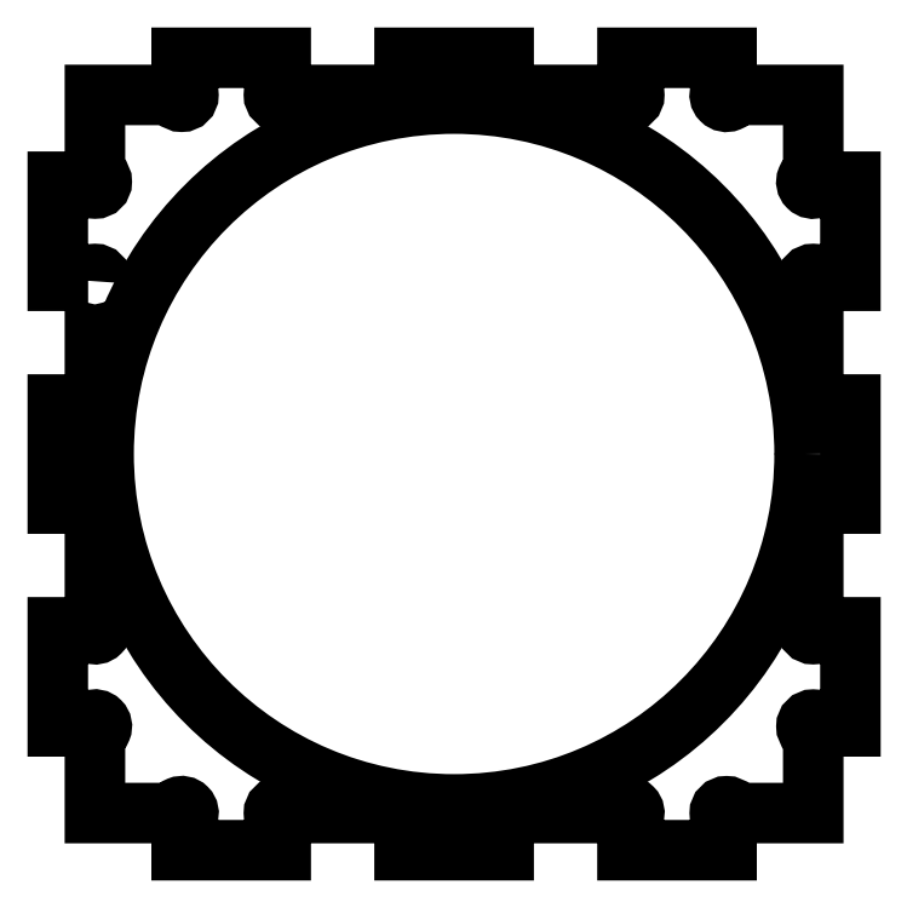
<metadata>
{"format":"dxf","ext":"dxf","renderer":"ezdxf+matplotlib","layout":"modelspace","background":"white","min_lineweight":24,"dpi":150}
</metadata>
<code>
0
SECTION
2
ENTITIES
0
LWPOLYLINE
8
0
90
76
70
1
43
0
10
-29.55
20
13.99
10
-32
20
13.99
10
-32
20
21.99
10
-29.55
20
21.99
42
2.414
10
-29
20
22.54
10
-29
20
29
10
-22.55
20
29
42
2.414
10
-22
20
29.55
10
-22
20
32
10
-14
20
32
10
-14
20
29.55
42
2.414
10
-13.45
20
29
10
-4.55
20
29
42
2.414
10
-4
20
29.55
10
-4
20
32
10
4
20
32
10
4
20
29.55
42
2.414
10
4.55
20
29
10
13.45
20
29
42
2.414
10
14
20
29.55
10
14
20
32
10
22
20
32
10
22
20
29.55
42
2.414
10
22.55
20
29
10
29
20
29
10
29
20
22.54
42
2.414
10
29.55
20
21.99
10
32
20
21.99
10
32
20
13.99
10
29.55
20
13.99
42
2.414
10
29
20
13.44
10
29
20
4.545
42
2.414
10
29.55
20
3.995
10
32
20
3.995
10
32
20
-4.005
10
29.55
20
-4.005
42
2.414
10
29
20
-4.555
10
29
20
-13.45
42
2.414
10
29.55
20
-14
10
32
20
-14
10
32
20
-22
10
29.55
20
-22
42
2.414
10
29
20
-22.55
10
29
20
-29
10
22.55
20
-29
42
2.414
10
22
20
-29.55
10
22
20
-32
10
14
20
-32
10
14
20
-29.55
42
2.414
10
13.45
20
-29
10
4.55
20
-29
42
2.414
10
4
20
-29.55
10
4
20
-32
10
-4
20
-32
10
-4
20
-29.55
42
2.414
10
-4.55
20
-29
10
-13.45
20
-29
42
2.414
10
-14
20
-29.55
10
-14
20
-32
10
-22
20
-32
10
-22
20
-29.55
42
2.414
10
-22.55
20
-29
10
-29
20
-29
10
-29
20
-22.55
42
2.414
10
-29.55
20
-22
10
-32
20
-22
10
-32
20
-14
10
-29.55
20
-14
42
2.414
10
-29
20
-13.45
10
-29
20
-4.555
42
2.414
10
-29.55
20
-4.005
10
-32
20
-4.005
10
-32
20
3.995
10
-29.55
20
3.995
42
2.414
10
-29
20
4.545
10
-29
20
13.44
42
2.414
0
CIRCLE
8
0
10
-8.882e-15
20
8.882e-15
30
0
40
28.3
210
0
220
-0
230
1
0
ENDSEC
0
EOF

</code>
